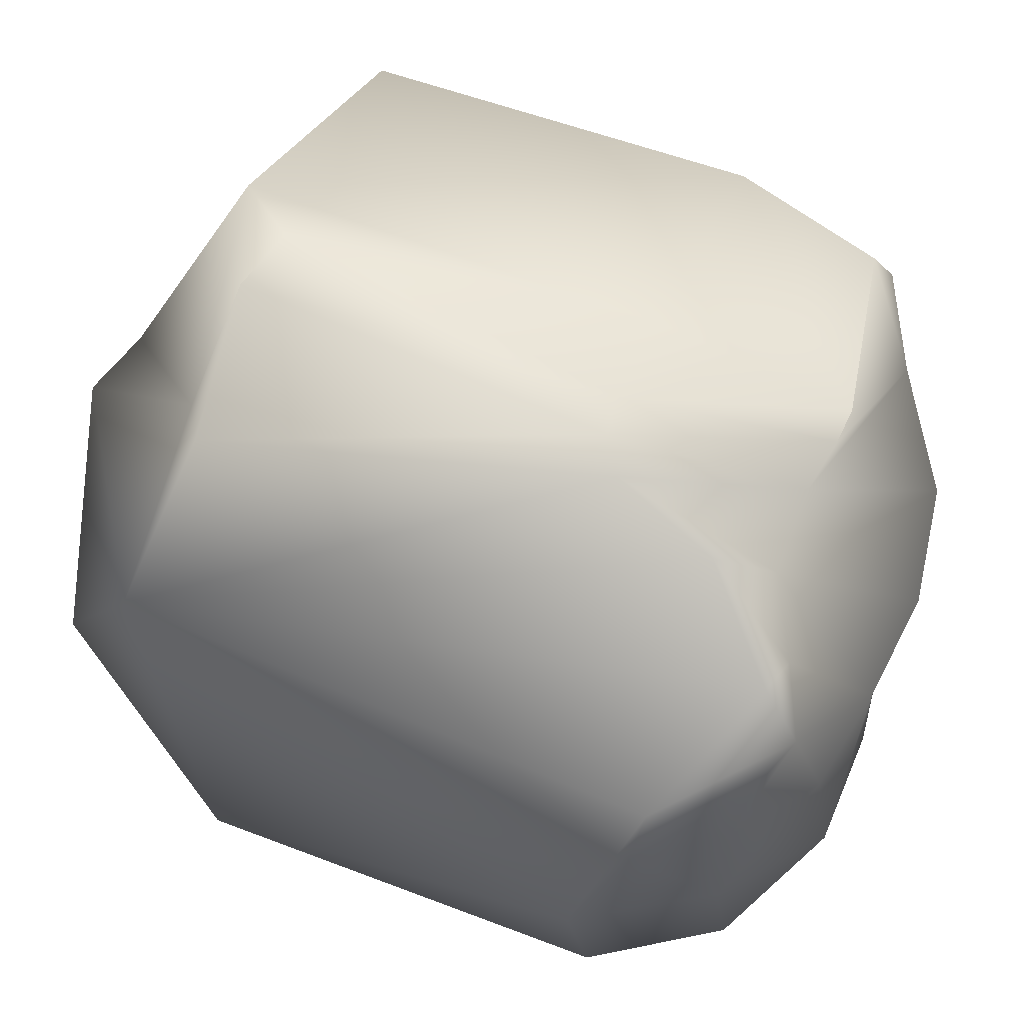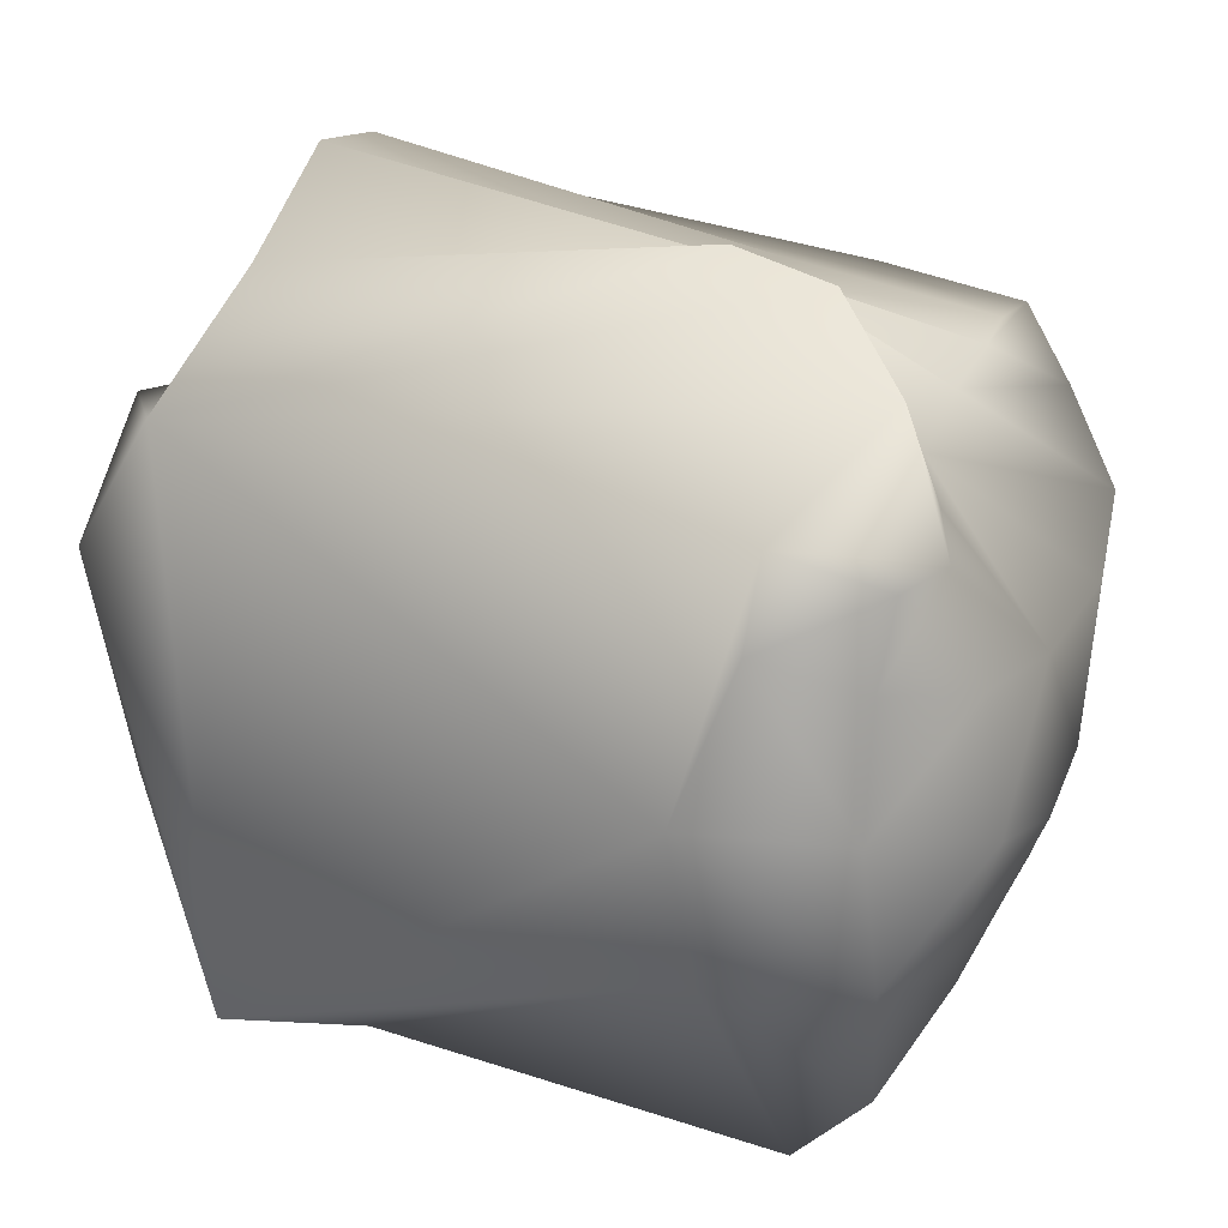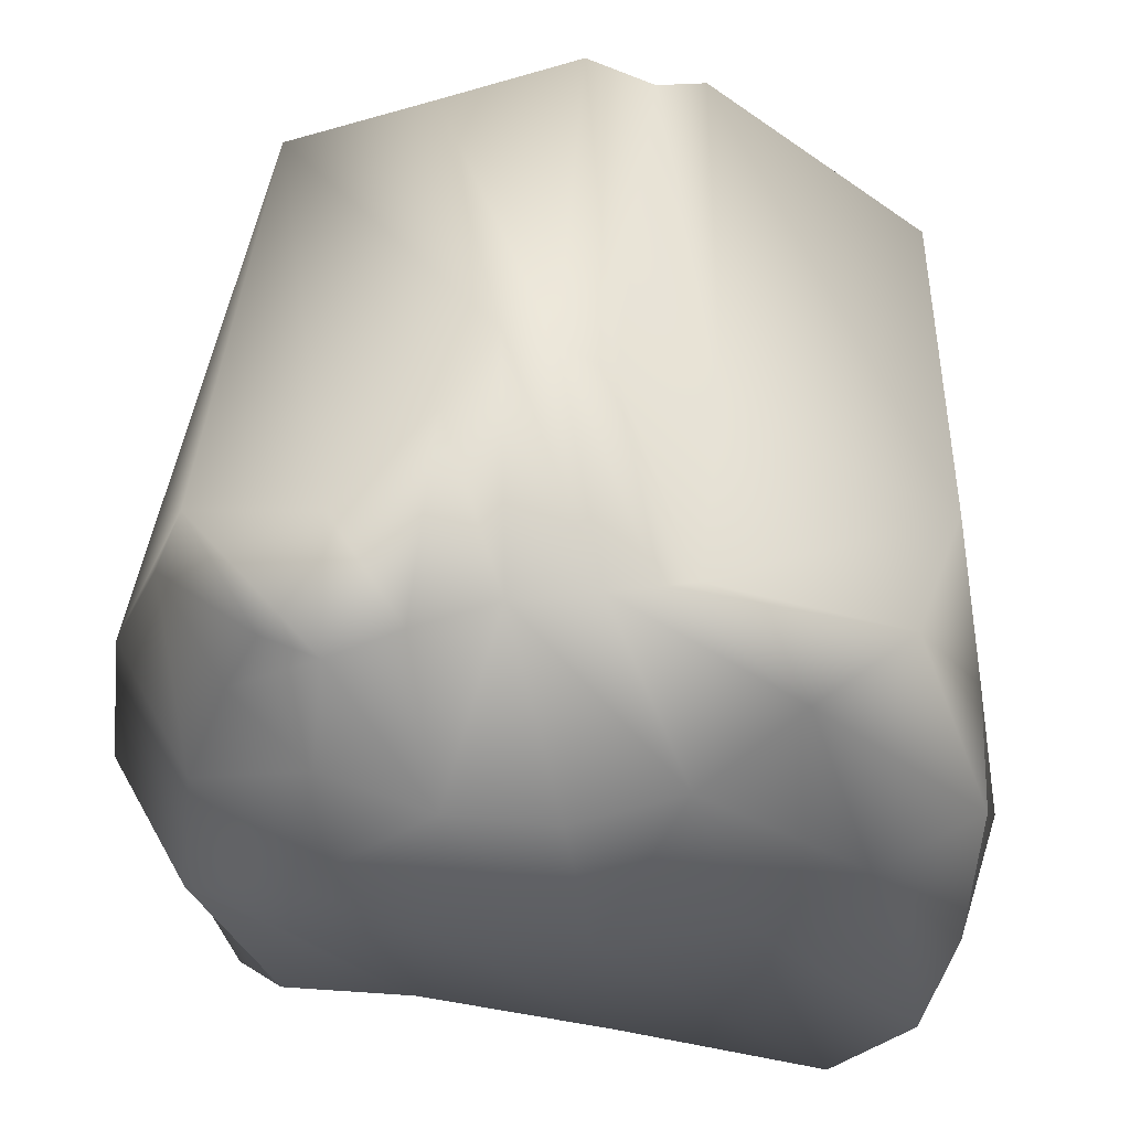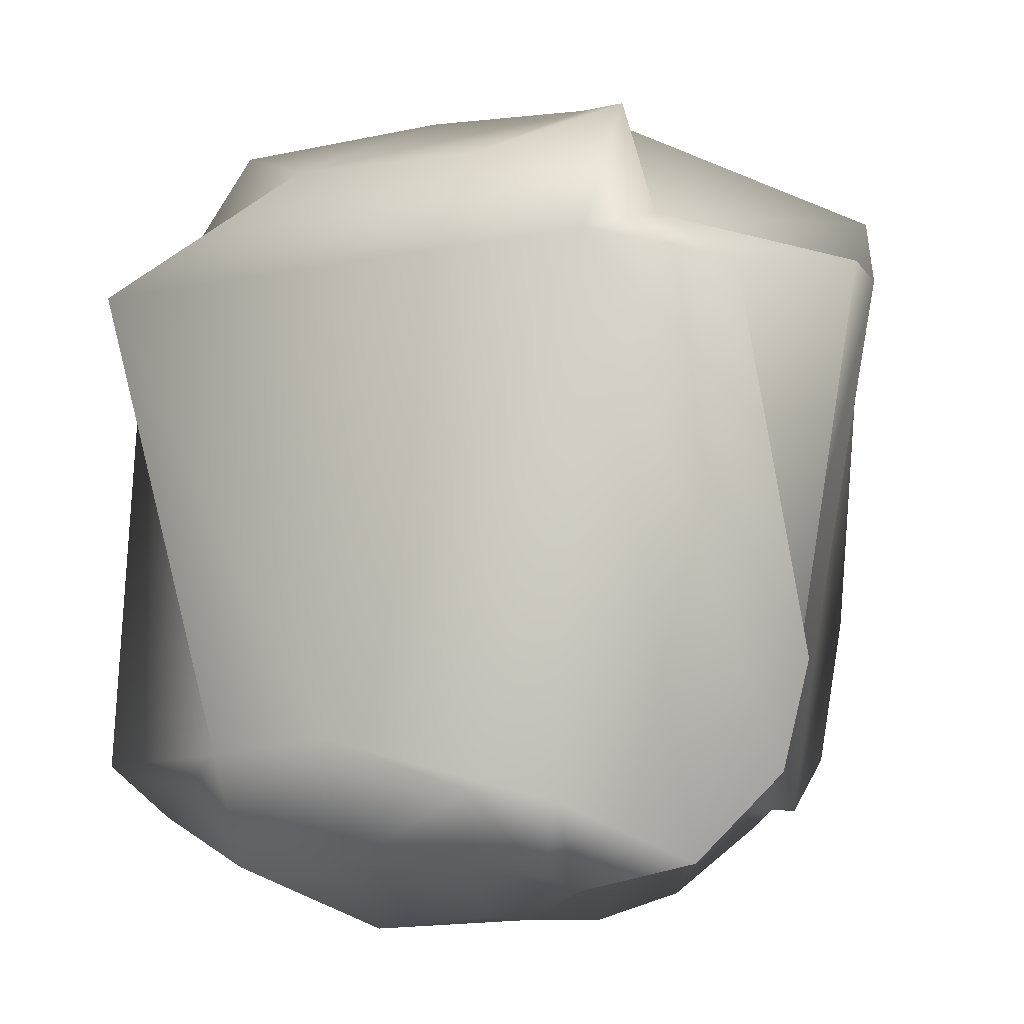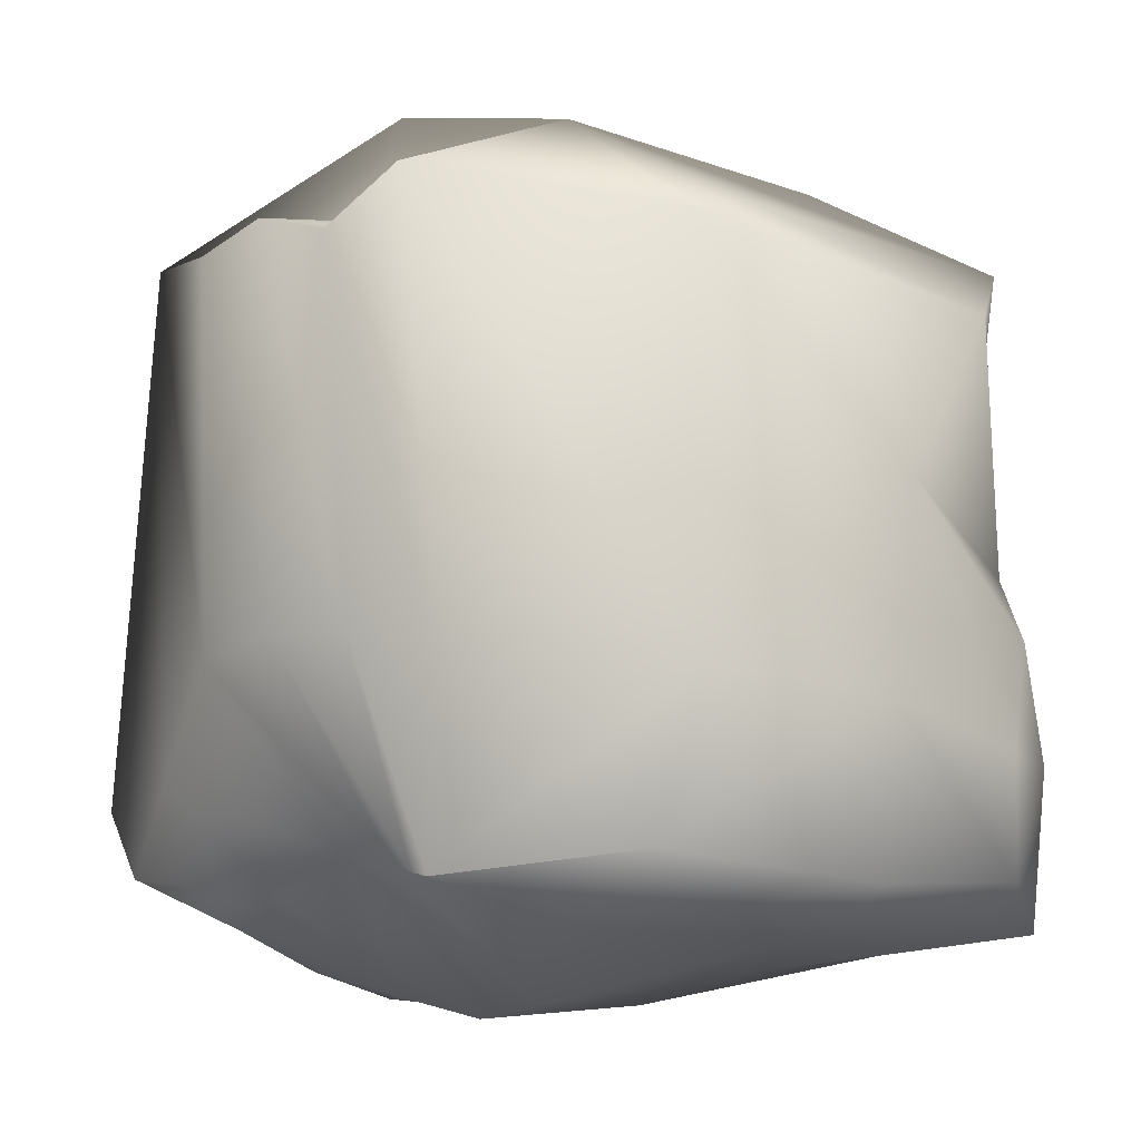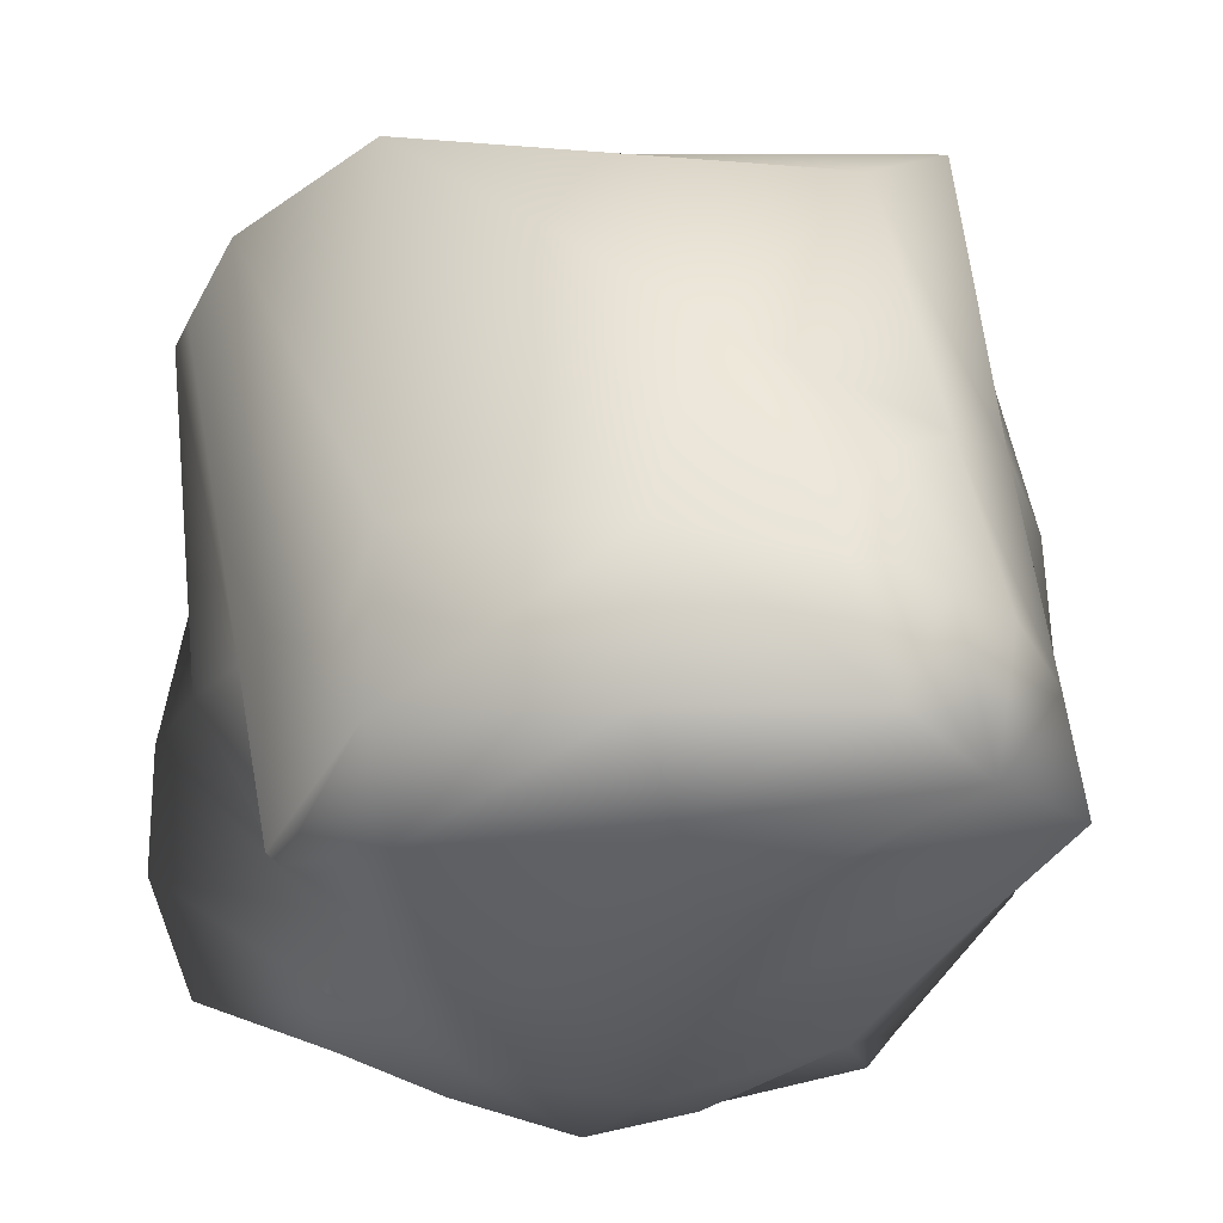
<metadata>
{"format":"obj","ext":"obj","renderer":"f3d","projection":"perspective","resolution":1024,"background":"white","views":[{"elev":71.4,"azim":-72.6,"up":"+Z"},{"elev":30.5,"azim":-70.6,"up":"+Z"},{"elev":-45.1,"azim":-2.0,"up":"+Y"},{"elev":4.3,"azim":-54.7,"up":"+Y"},{"elev":-9.0,"azim":42.4,"up":"+Y"},{"elev":-31.6,"azim":84.8,"up":"+Y"}]}
</metadata>
<code>
g default
v 0.8374 0.1498 -0.04587
v 0.769 0.5808 0.5552
v 0.7738 -0.2687 0.5266
v 0.872 -0.3028 0.07162
v 0.6634 -0.6003 0.5348
v 0.8477 -0.6553 0.08268
v 0.2378 -0.8771 0.3786
v 0.3779 -0.8125 -0.09192
v -0.2292 -0.8644 0.2873
v -0.2373 -0.8901 -0.05094
v -0.466 -0.8058 0.3344
v -0.5133 -0.8601 0.06596
v 0.8546 -0.636 -0.347
v 0.8582 -0.4002 -0.4479
v 0.8953 -0.1591 -0.3307
v 0.9339 -0.394 -0.2306
v 0.6053 -0.7092 -0.7169
v 0.5236 -0.3991 -0.7067
v 0.2871 0.7035 0.8409
v 0.2929 -0.2045 0.7287
v 0.02426 0.6173 0.9559
v -0.0303 -0.1784 0.8654
v 0.2359 -0.6429 0.6978
v 0.06474 -0.6019 0.6243
v -0.2973 -0.6667 0.5787
v -0.4501 -0.7258 0.5558
v -0.2441 -0.4579 0.9382
v -0.4422 -0.6307 0.8443
v -0.7222 -0.6656 0.1437
v -0.8881 -0.3704 0.2171
v -0.9064 -0.4286 -0.06689
v -0.7409 -0.7073 -0.1406
v -0.6403 -0.654 0.3923
v -0.7823 -0.4635 0.5103
v -0.7219 -0.4756 0.6836
v -0.5716 -0.668 0.5539
v -0.5242 -0.7915 -0.17
v -0.6643 -0.5416 -0.6
v -0.5645 -0.6671 -0.5189
v -0.2782 -0.7468 -0.4324
v -0.1148 0.724 0.533
v -0.6127 0.6783 0.6737
v 0.1218 0.9781 0.1817
v -0.7905 0.5374 -0.4723
v -0.2805 0.4642 -0.8453
v -0.1457 -0.474 -0.7486
v -0.008533 0.1074 -0.815
v 0.5386 0.09349 -0.6399
v 0.7106 0.6669 -0.5276
v -0.5021 0.8177 -0.1598
v -0.199 0.8743 -0.5675
v -0.1106 0.9685 0.4428
v -0.6237 0.832 0.3949
v 0.09736 0.9622 -0.2322
v 0.3137 0.8992 -0.3982
v 0.5989 0.7083 0.1839
v 0.8038 0.5355 -0.3525
v 0.727 0.002591 -0.4971
v 0.7344 -0.3865 -0.5825
v 0.7748 -0.7349 -0.5201
v 0.6196 -0.7461 0.004794
v 0.4558 -0.7377 0.4712
v 0.1675 -0.6318 0.6717
v 0.0875 -0.1699 0.7771
v 0.171 0.5751 0.9231
v -0.2837 0.6196 0.8378
v -0.1366 -0.2299 0.9375
v -0.1174 -0.5899 0.5822
v 0.001812 -0.9056 0.3123
v 0.07478 -0.8761 -0.09364
v 0.1433 -0.7324 -0.5557
v 0.1908 -0.4094 -0.7884
v 0.2454 0.111 -0.7653
v 0.2133 0.601 -0.6811
v 0.07438 0.8237 -0.6504
g polySurface1
f 1 2 3 4
f 4 3 5 6
f 61 62 7 8
f 7 69 70 8
f 12 10 9 11
f 16 13 14 15
f 18 59 60 17
f 3 2 19 20
f 64 65 21 22
f 23 5 3 20
f 62 63 24 7
f 68 69 7 24
f 9 25 26 11
f 63 64 22 24
f 24 22 67 68
f 28 26 25 27
f 32 29 30 31
f 34 30 29 33
f 26 28 35 36
f 34 33 36 35
f 26 36 33 11
f 11 33 29 12
f 32 37 12 29
f 31 38 39 32
f 32 39 40 37
f 31 44 45 38
f 47 46 38 45
f 40 39 38 46
f 71 72 18 17
f 37 40 10 12
f 70 71 17 8
f 13 16 4 6
f 60 61 8 17
f 72 73 48 18
f 58 59 18 48
f 16 15 1 4
f 48 49 57 58
f 48 73 74 49
f 45 44 50 51
f 22 21 66 67
f 42 35 28 27
f 30 34 35 42
f 30 42 44 31
f 49 43 56 57
f 42 41 52 53
f 55 54 43 49
f 57 56 2 1
f 58 57 1 15
f 15 14 59 58
f 60 59 14 13
f 13 6 61 60
f 6 5 62 61
f 5 23 63 62
f 23 20 64 63
f 20 19 65 64
f 67 66 42 27
f 68 67 27 25
f 9 69 68 25
f 70 69 9 10
f 10 40 71 70
f 46 72 71 40
f 46 47 73 72
f 74 73 47 45
f 75 74 45 51
f 49 74 75 55
f 55 75 51 54
f 53 50 44 42
f 43 19 2 56
f 41 19 43 52
f 50 43 54 51
f 53 52 43 50
f 65 19 41 21
f 41 42 66 21

</code>
